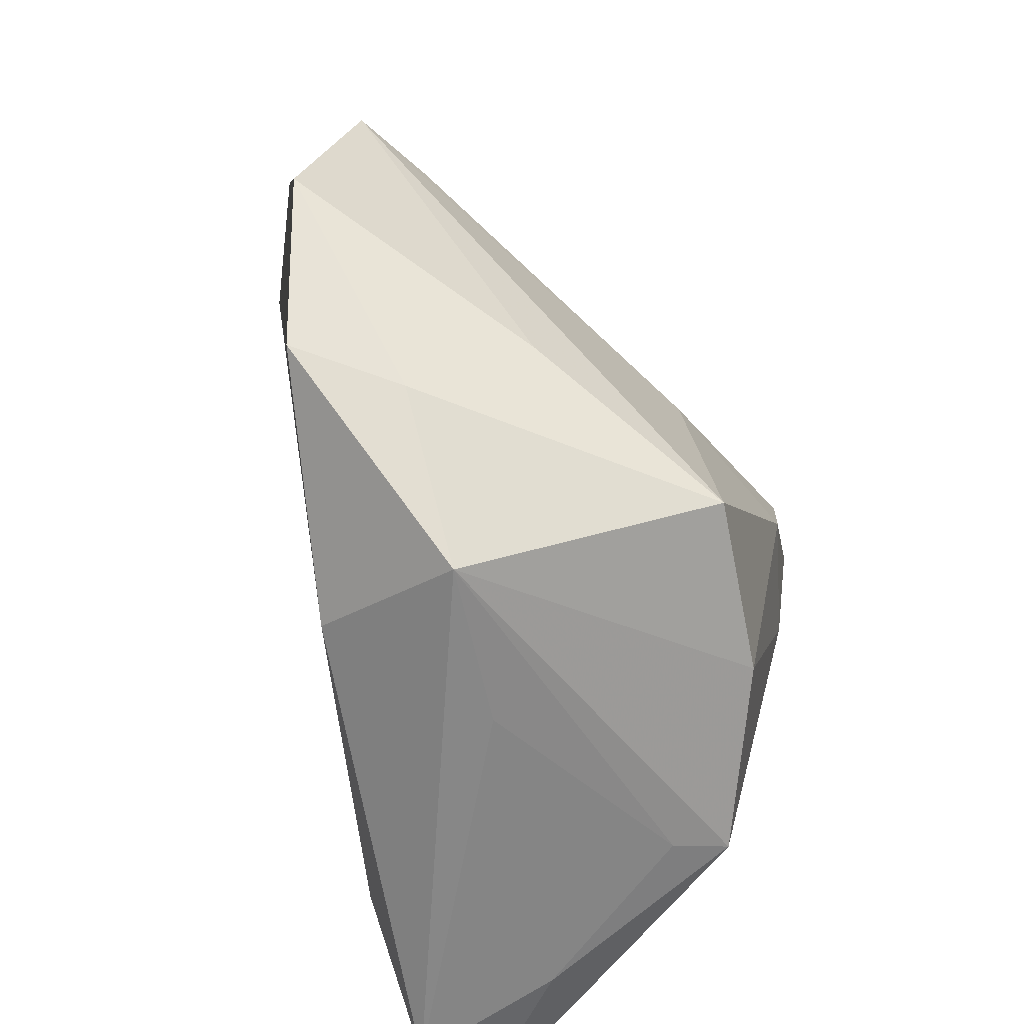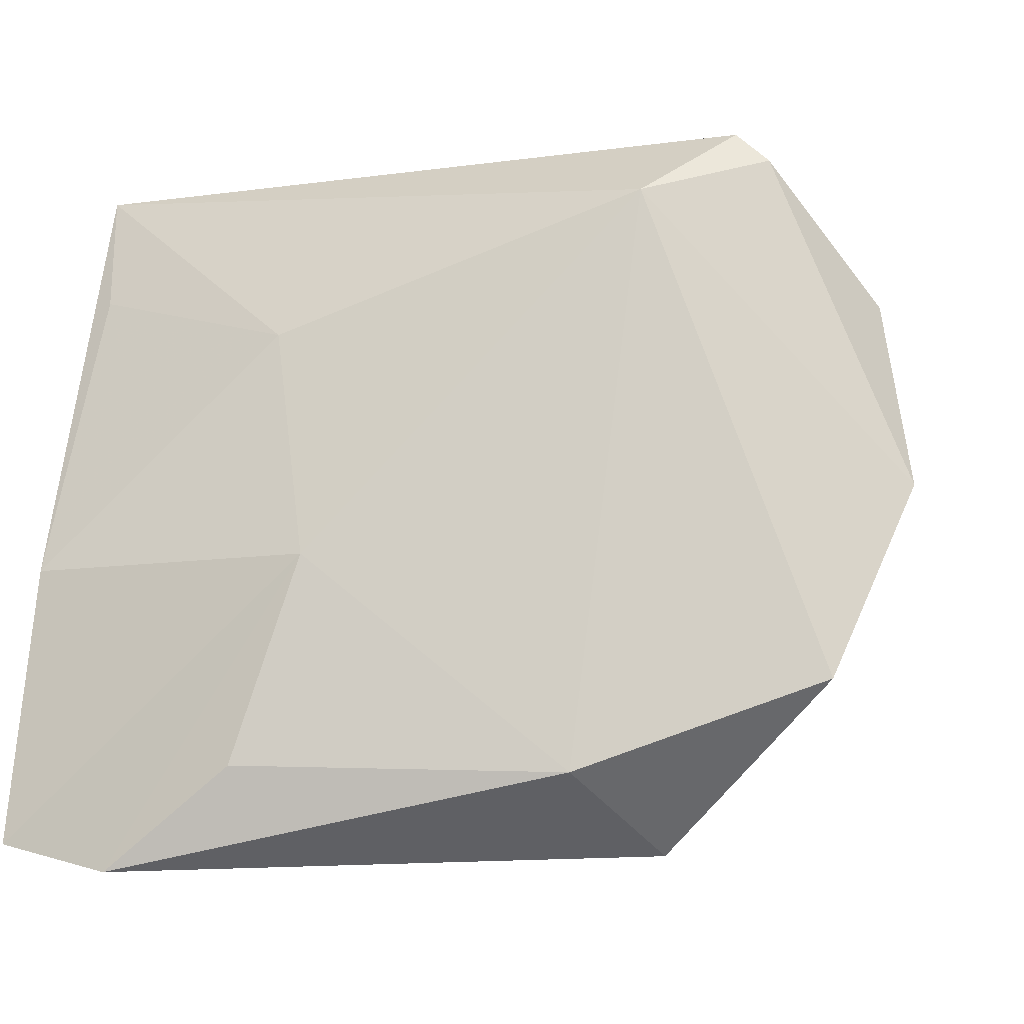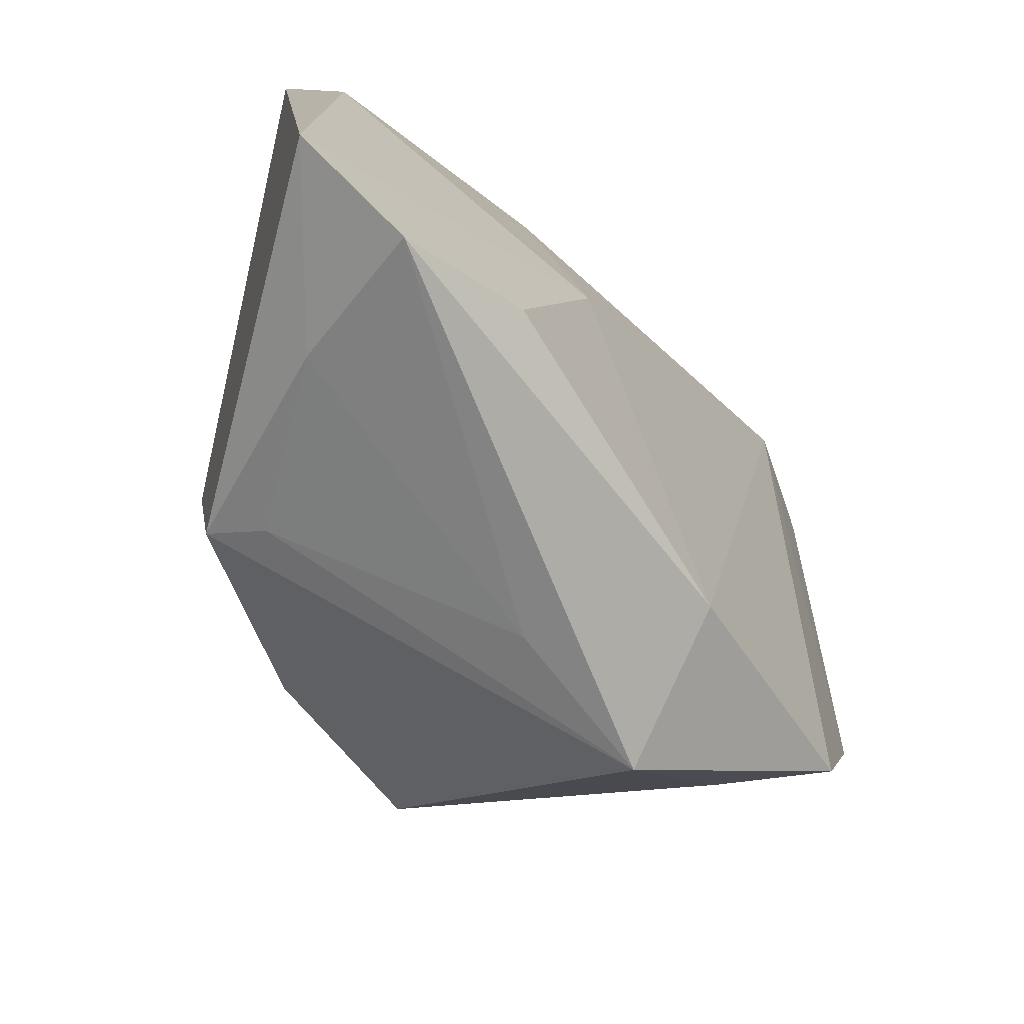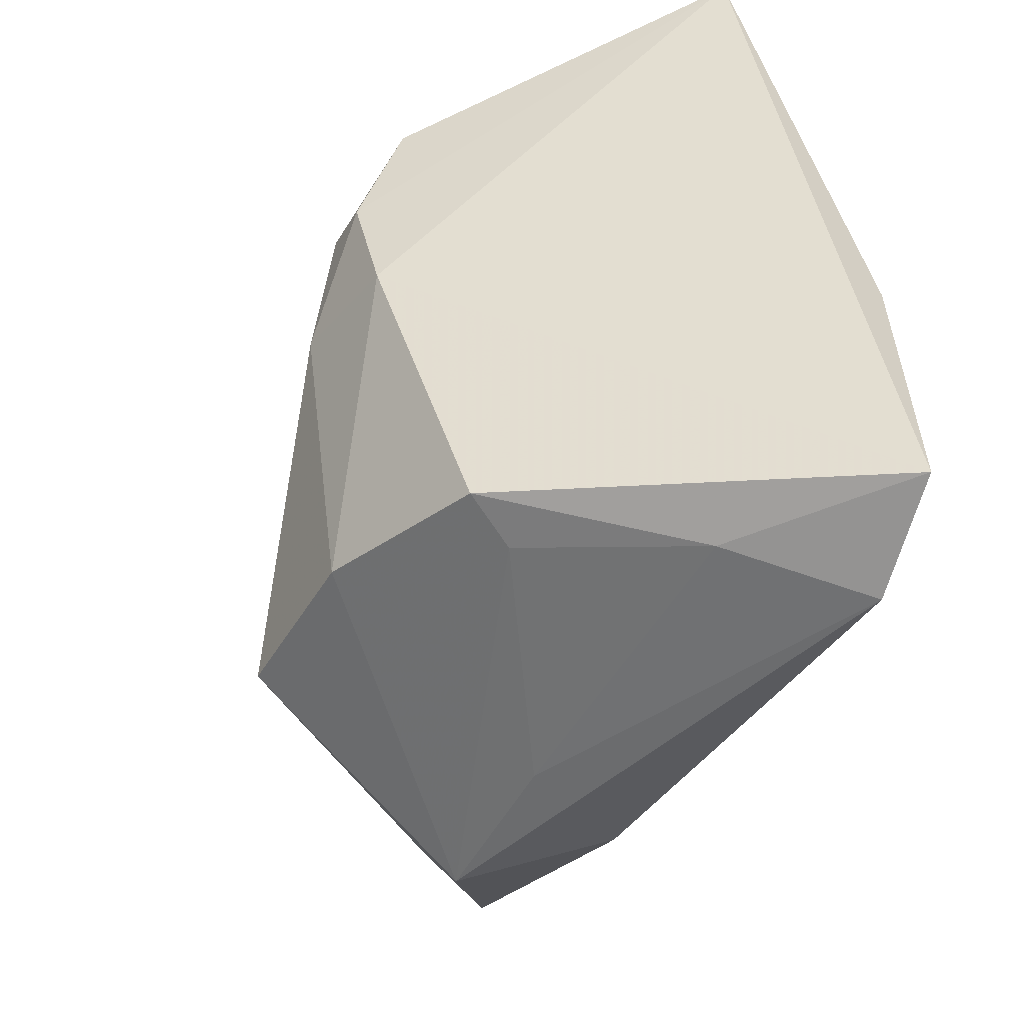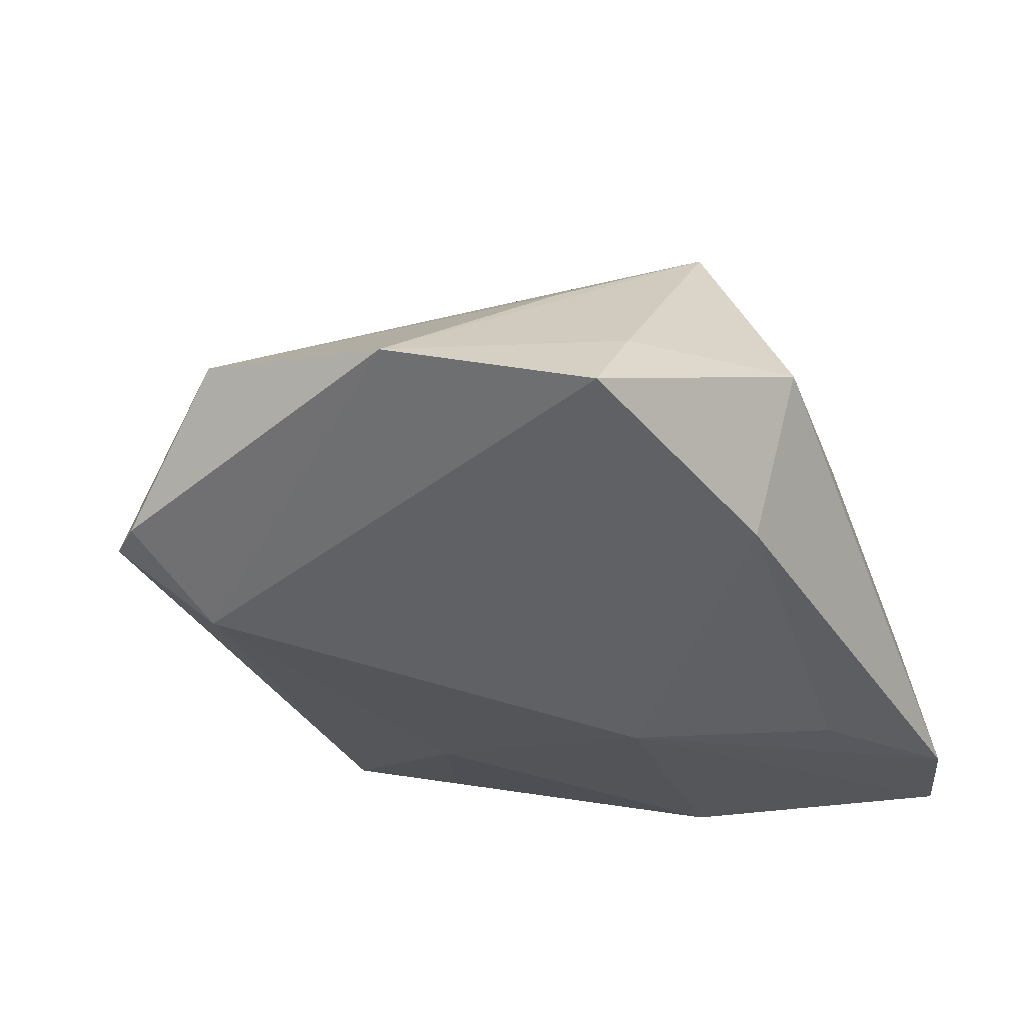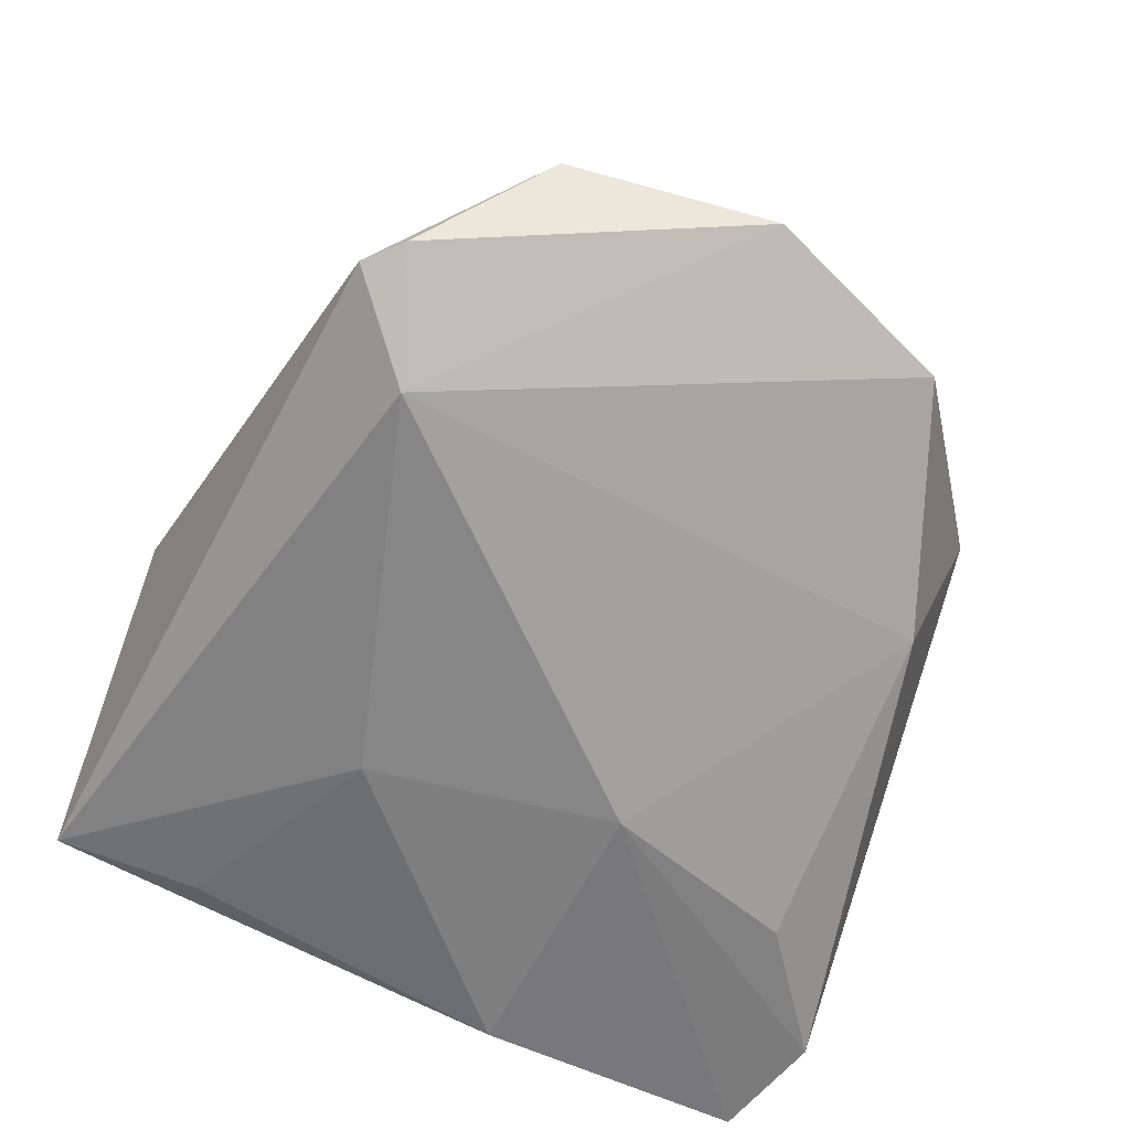
<metadata>
{"format":"obj","ext":"obj","renderer":"f3d","projection":"perspective","resolution":1024,"background":"white","views":[{"elev":-60.8,"azim":-65.8,"up":"+Y"},{"elev":-18.6,"azim":-155.0,"up":"+Y"},{"elev":-69.5,"azim":139.9,"up":"+Y"},{"elev":-48.4,"azim":75.3,"up":"+Y"},{"elev":-25.4,"azim":-67.7,"up":"+Z"},{"elev":-57.6,"azim":-111.5,"up":"+Z"}]}
</metadata>
<code>
v -0.04613 0.034 -0.01053
v -0.02146 -0.03574 -0.01279
v 0.009541 0.004157 0.03181
v 0.03033 -0.04477 -0.02503
v 0.02356 0.02977 0.0249
v -0.04897 -0.02614 -0.003929
v 0.01533 0.04664 0.01315
v 0.02123 0.01571 0.02942
v 0.006286 -0.02993 0.02662
v 0.02476 -0.03441 0.0159
v 0.02044 -0.0366 0.0107
v -0.006683 -0.0419 0.0007888
v -0.05406 0.02007 0.004442
v 0.02271 0.002036 0.02671
v -0.01352 -0.02782 0.0311
v 0.01477 -0.03397 -0.02462
v 0.01175 0.01826 -0.02192
v 0.005769 -0.01073 -0.02548
v -0.02554 -0.04233 0.004889
v 0.04405 0.04695 -0.01053
v 0.04405 -0.04061 -0.02548
v -0.01062 0.003442 0.02673
v -0.05826 -0.004045 -0.0003726
v -0.03354 -0.0157 0.01771
v 0.04129 -0.008177 -0.02548
v -0.04463 0.01995 0.008574
v 0.04049 0.03 -0.01579
v 0.01488 0.01762 0.03068
v -0.03321 0.02966 -0.01818
v -0.04237 0.03794 -0.01096
v 0.02955 -0.0407 -0.008258
v -0.03984 -0.02679 0.005558
f 20 29 30
f 23 29 6
f 10 19 11
f 23 15 24
f 17 29 20
f 21 25 20
f 29 17 18
f 18 17 25
f 25 21 18
f 4 16 18
f 18 21 4
f 1 29 23
f 1 30 29
f 20 8 14
f 14 21 20
f 10 21 14
f 32 19 15
f 32 6 19
f 32 15 23
f 23 6 32
f 2 16 4
f 4 19 2
f 19 6 2
f 2 18 16
f 2 6 29
f 29 18 2
f 10 11 31
f 4 21 31
f 31 21 10
f 20 25 27
f 27 17 20
f 25 17 27
f 20 30 7
f 30 1 13
f 13 7 30
f 13 1 23
f 23 24 13
f 15 22 13
f 13 24 15
f 3 14 8
f 3 8 28
f 28 22 3
f 3 22 15
f 12 11 19
f 12 31 11
f 12 19 4
f 4 31 12
f 28 8 5
f 5 7 28
f 5 8 20
f 20 7 5
f 28 7 26
f 7 13 26
f 26 22 28
f 26 13 22
f 9 3 15
f 14 3 9
f 10 14 9
f 15 19 9
f 9 19 10

</code>
